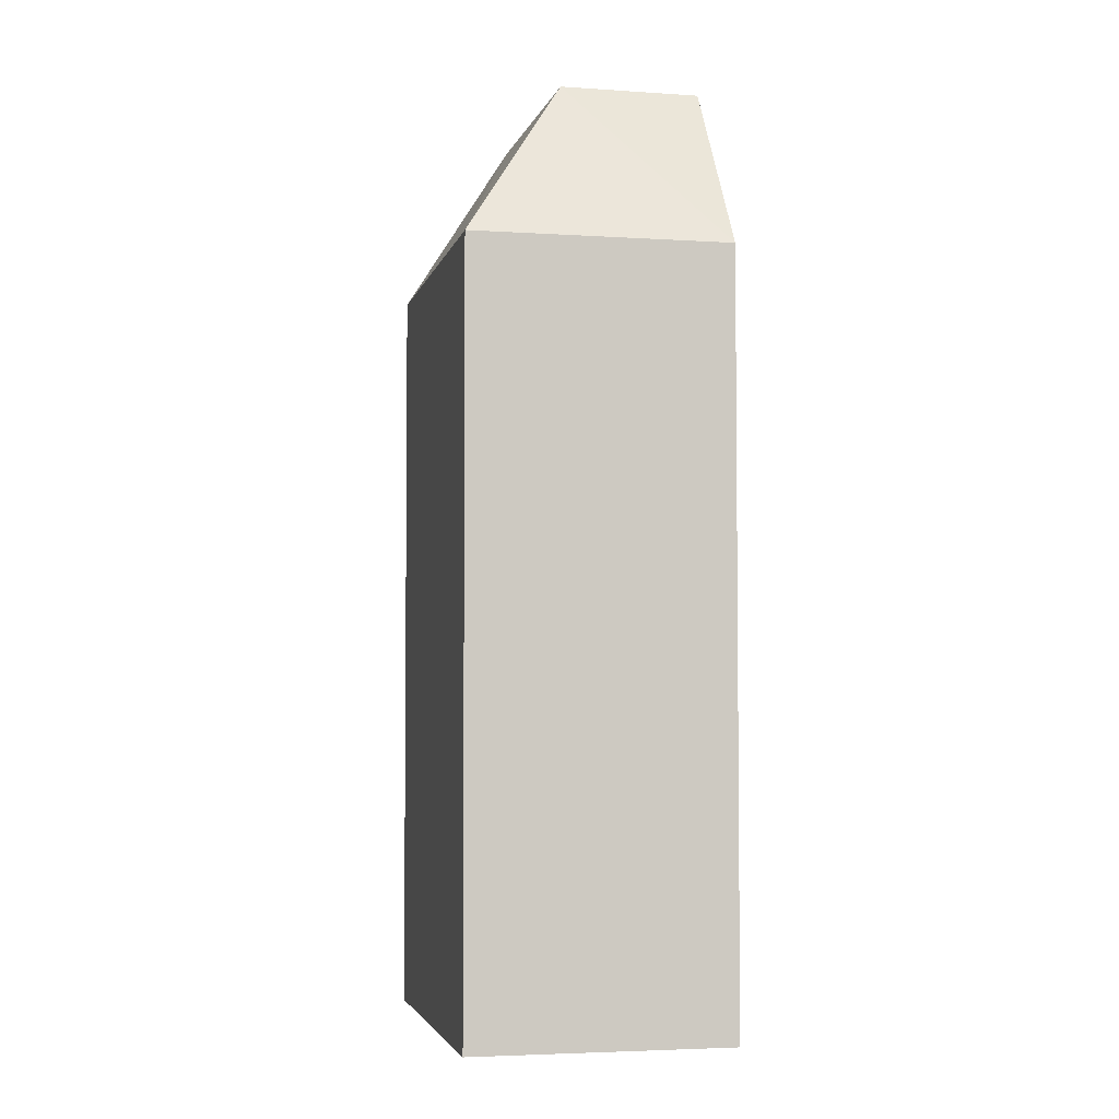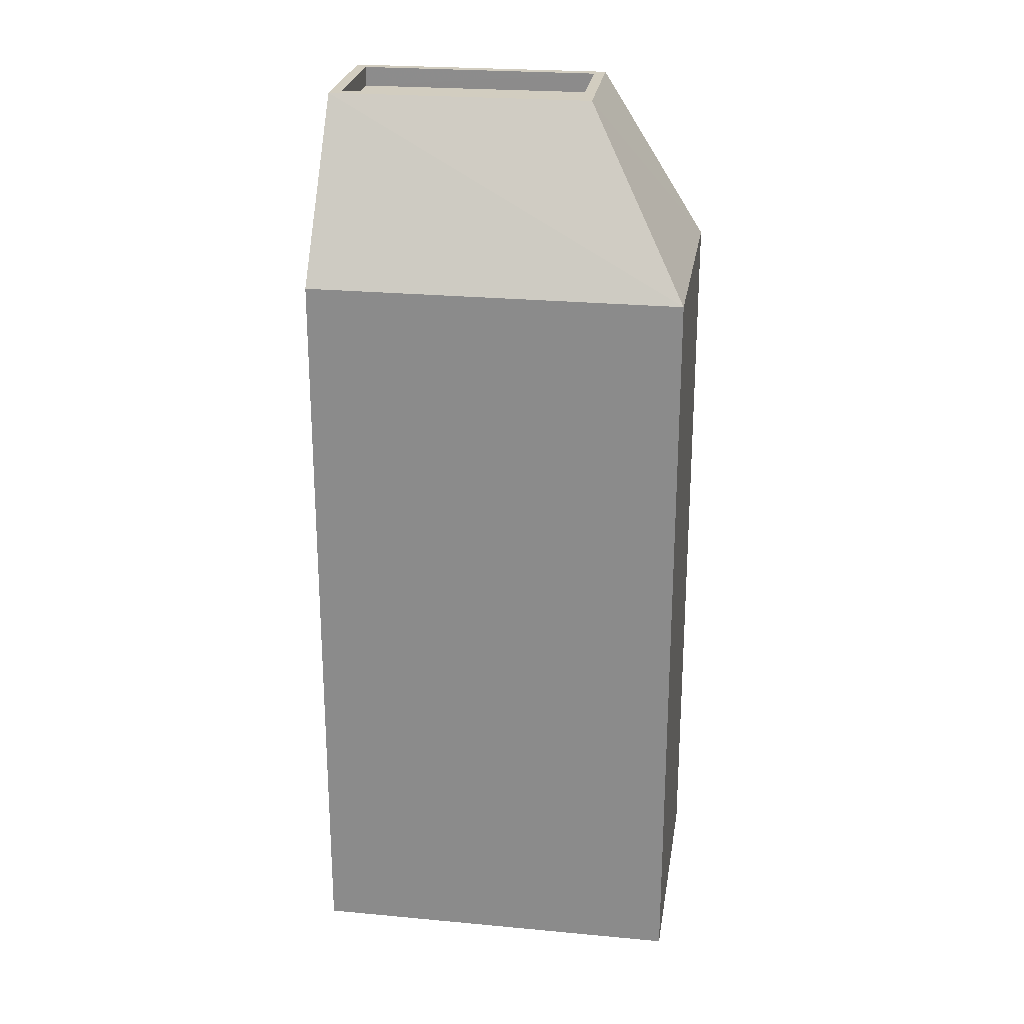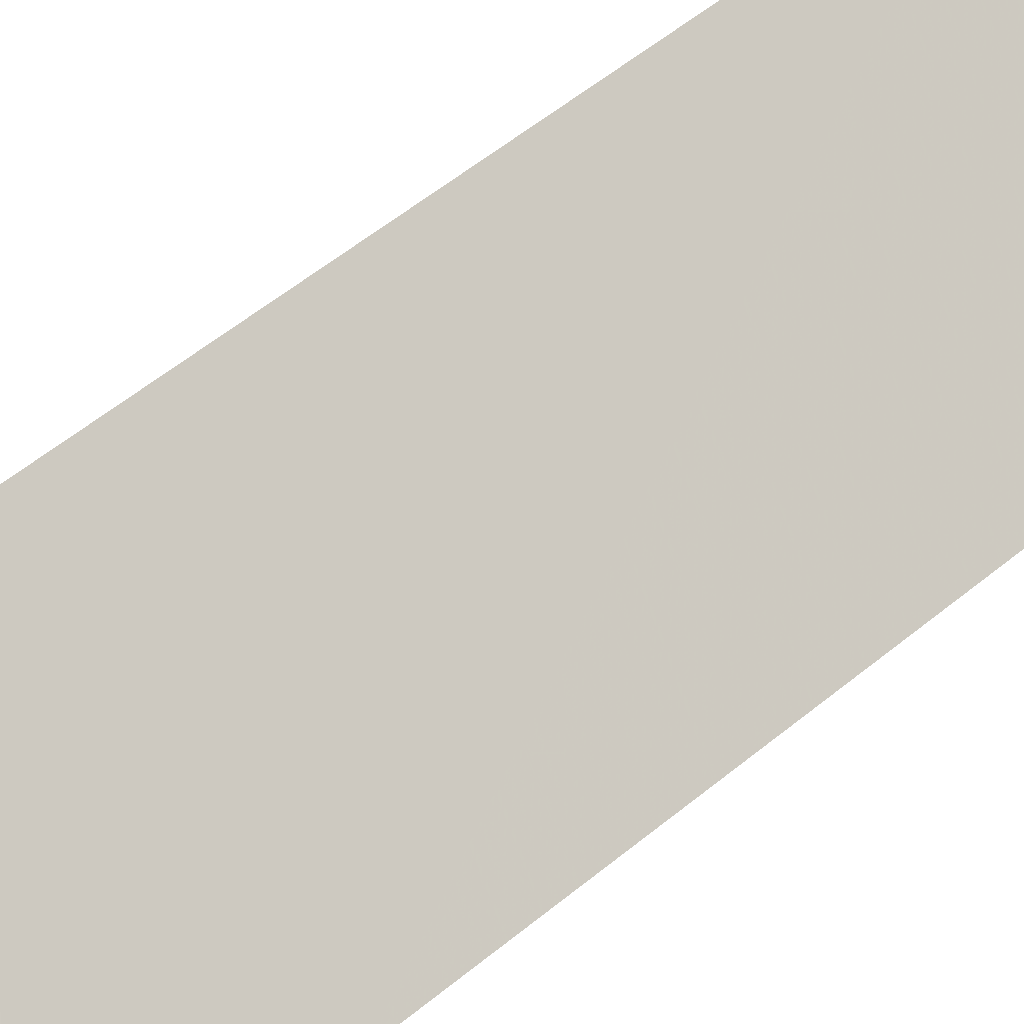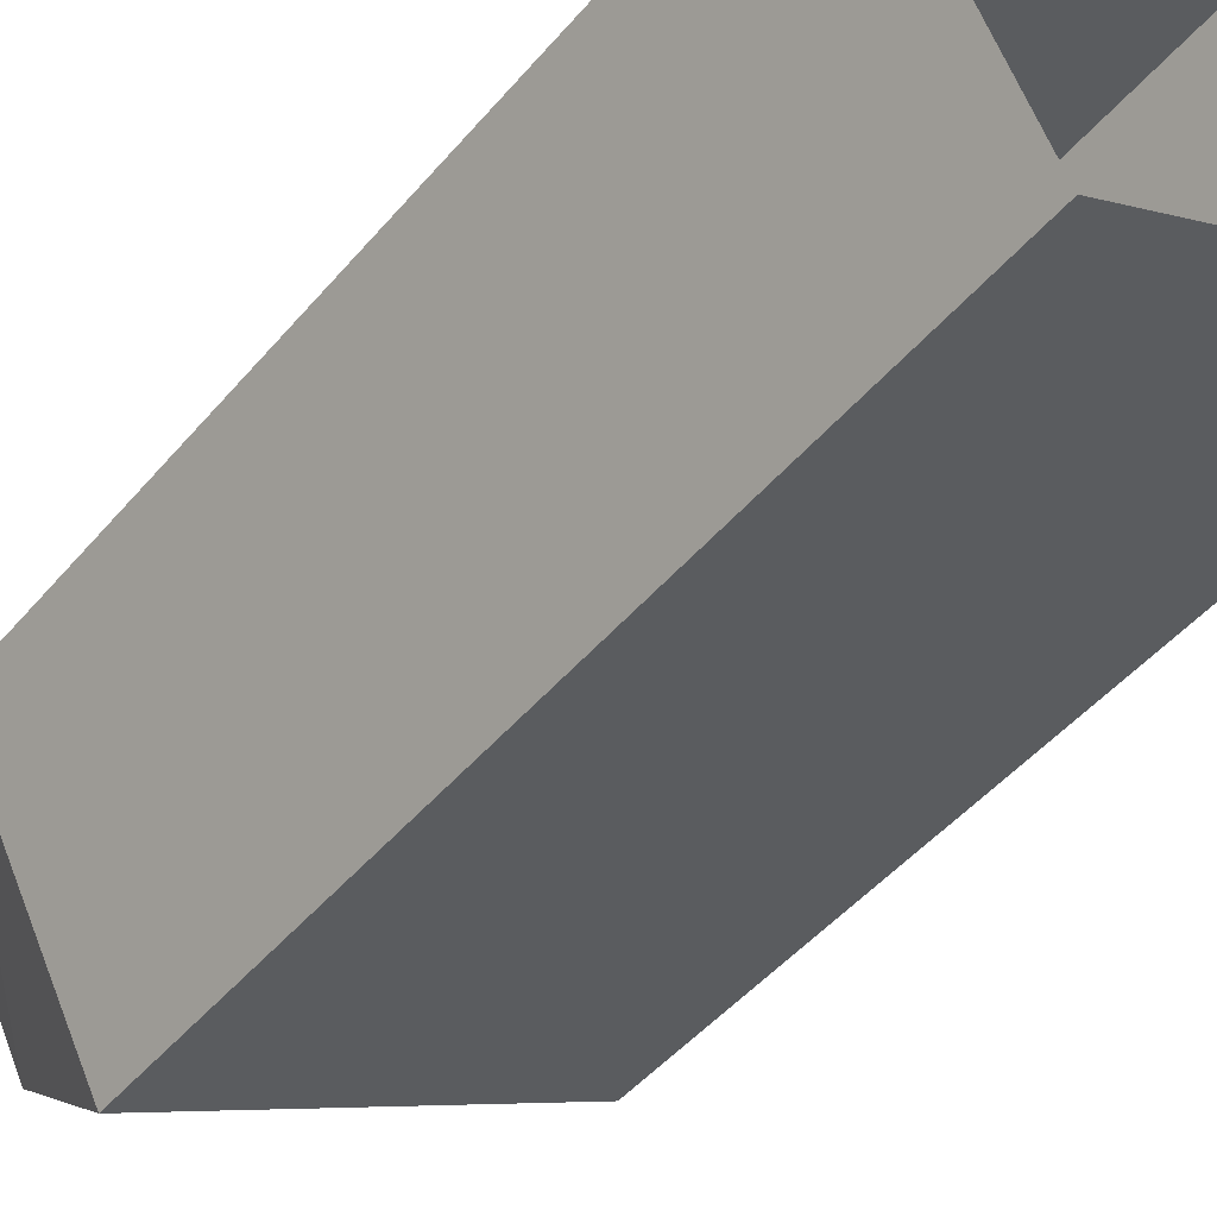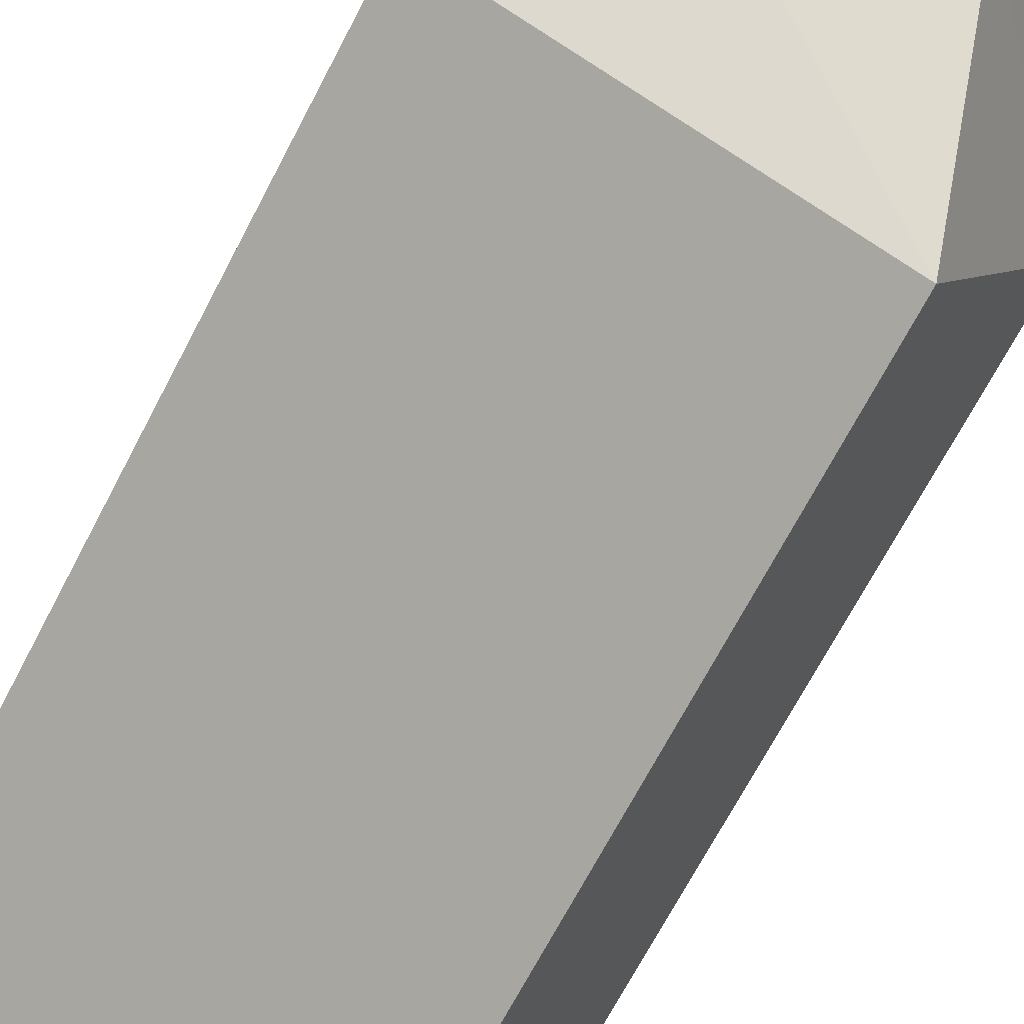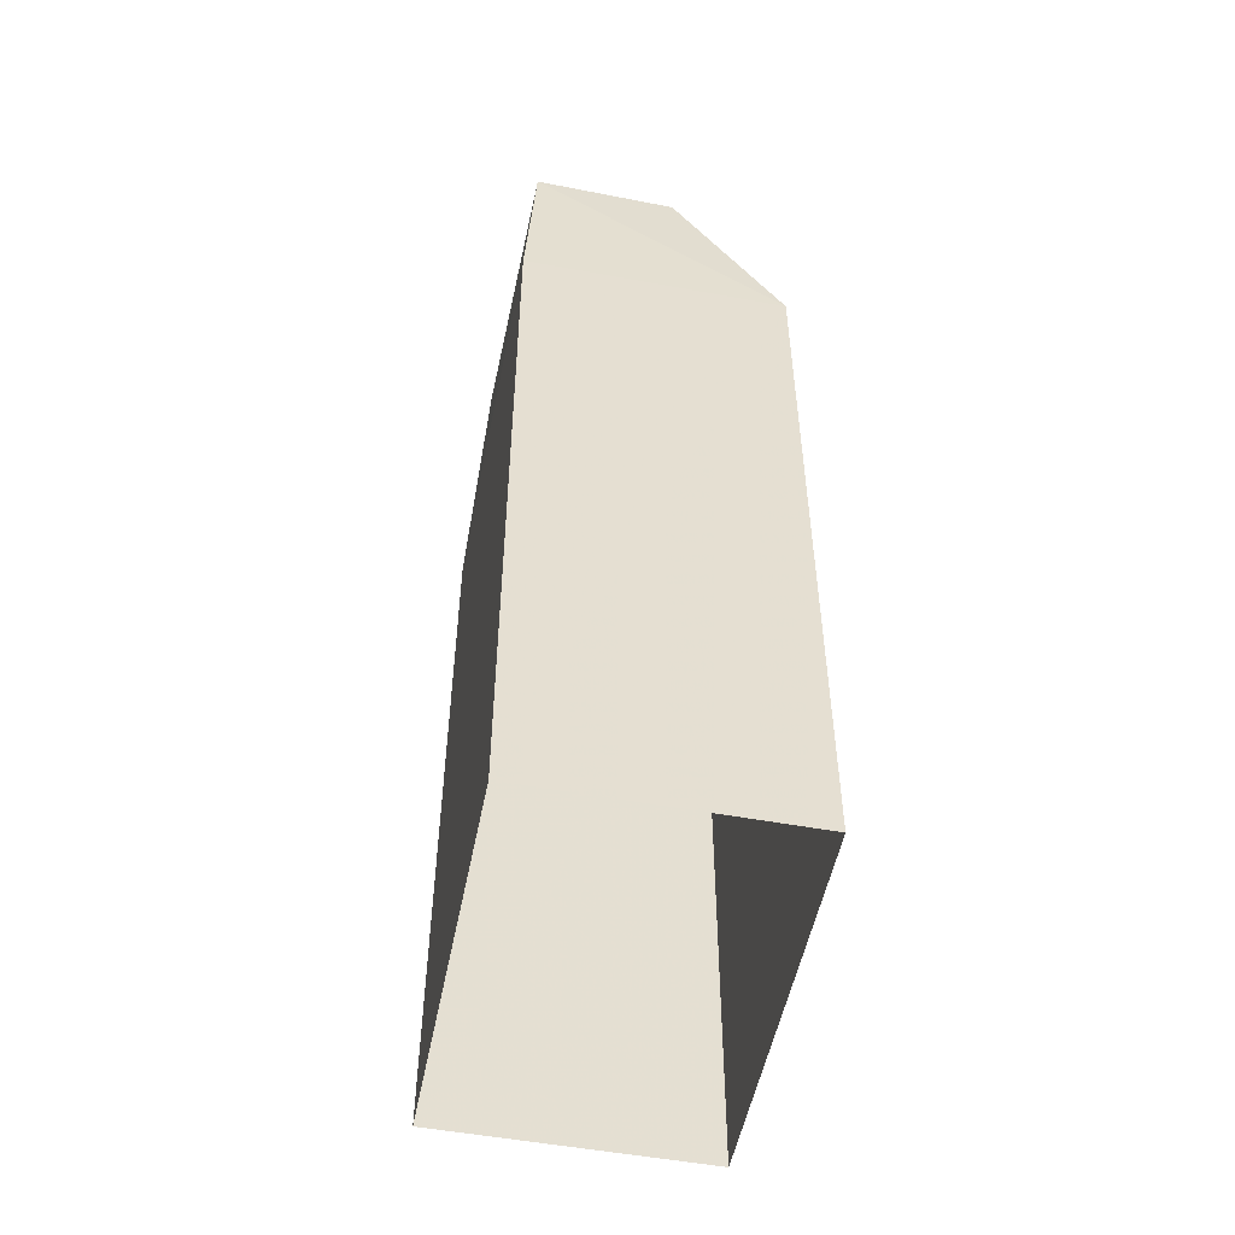
<metadata>
{"format":"obj","ext":"obj","renderer":"f3d","projection":"perspective","resolution":1024,"background":"white","views":[{"elev":-3.9,"azim":50.6,"up":"+Z"},{"elev":24.5,"azim":-18.4,"up":"+Z"},{"elev":61.8,"azim":51.0,"up":"+Y"},{"elev":-45.8,"azim":142.8,"up":"+Y"},{"elev":-69.7,"azim":-27.6,"up":"+Y"},{"elev":-52.5,"azim":-128.4,"up":"+Z"}]}
</metadata>
<code>
v -5899 -3.591e+04 4.243
v -5904 -3.59e+04 4.247
v -5896 -3.59e+04 4.244
v -5907 -3.591e+04 4.245
v -5896 -3.59e+04 21.27
v -5900 -3.591e+04 25.16
v -5899 -3.591e+04 21.27
v -5899 -3.59e+04 25.16
v -5905 -3.59e+04 25.17
v -5907 -3.591e+04 21.27
v -5904 -3.59e+04 25.17
v -5904 -3.59e+04 25.17
v -5899 -3.59e+04 25.16
v -5905 -3.59e+04 24.72
v -5899 -3.59e+04 24.71
v -5904 -3.59e+04 24.72
v -5900 -3.591e+04 24.71
v -5900 -3.591e+04 25.16
v -5905 -3.59e+04 25.17
v -5904 -3.59e+04 21.27
f 1 2 3
f 1 4 2
f 5 6 7
f 8 6 5
f 6 9 7
f 7 9 10
f 11 8 12
f 11 13 8
f 14 15 16
f 14 17 15
f 12 9 11
f 18 6 8
f 13 18 8
f 9 6 18
f 11 9 19
f 19 9 18
f 7 1 3
f 5 7 3
f 7 4 1
f 7 10 4
f 10 2 4
f 10 20 2
f 5 3 2
f 20 5 2
f 10 12 20
f 9 12 10
f 20 8 5
f 12 8 20
f 19 14 16
f 11 19 16
f 13 16 15
f 13 11 16
f 18 15 17
f 18 13 15
f 18 17 14
f 19 18 14

</code>
